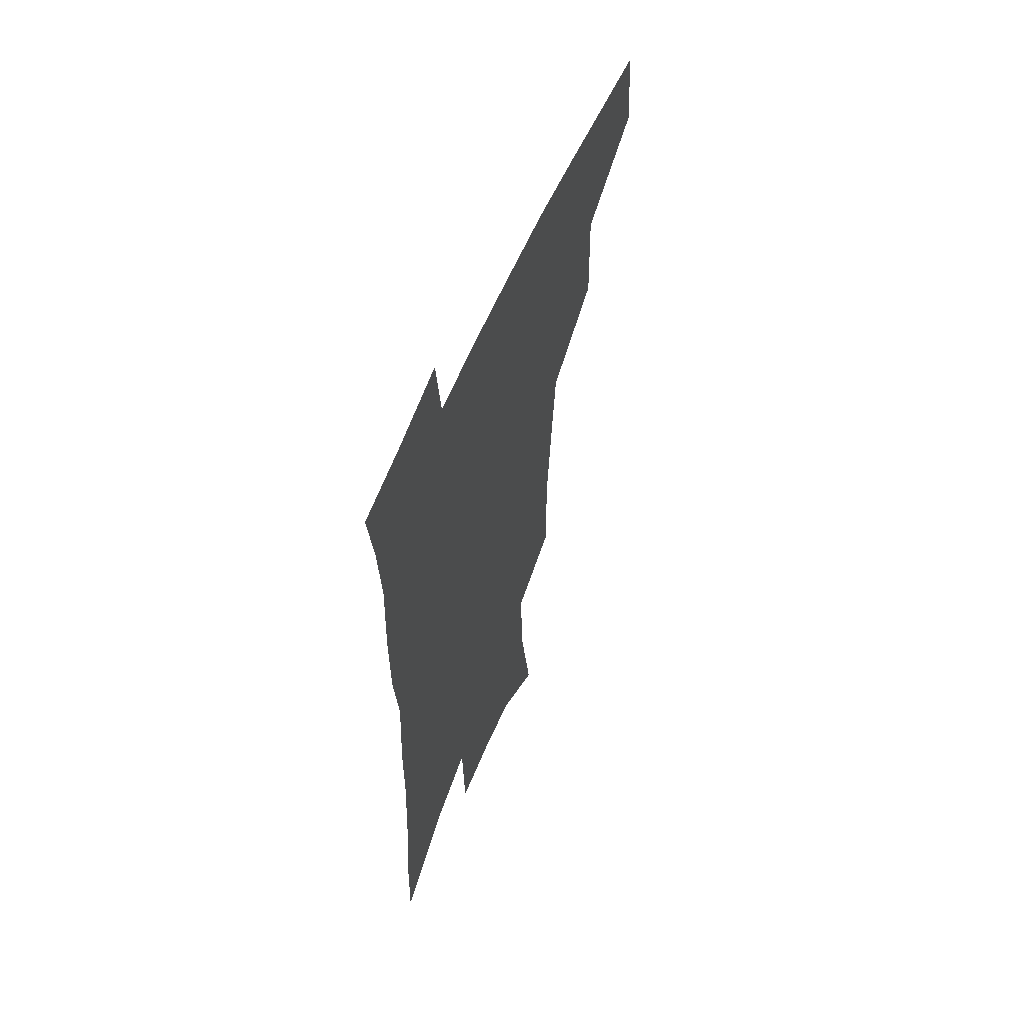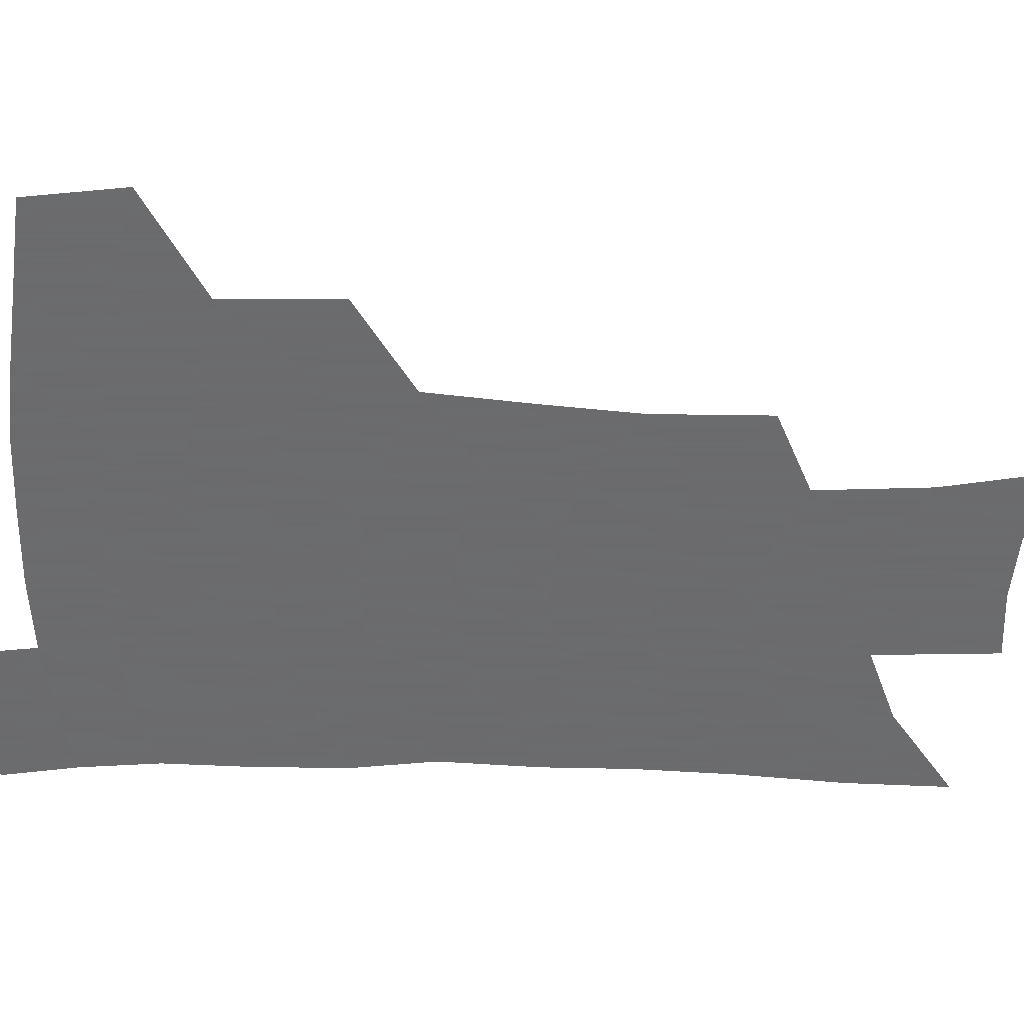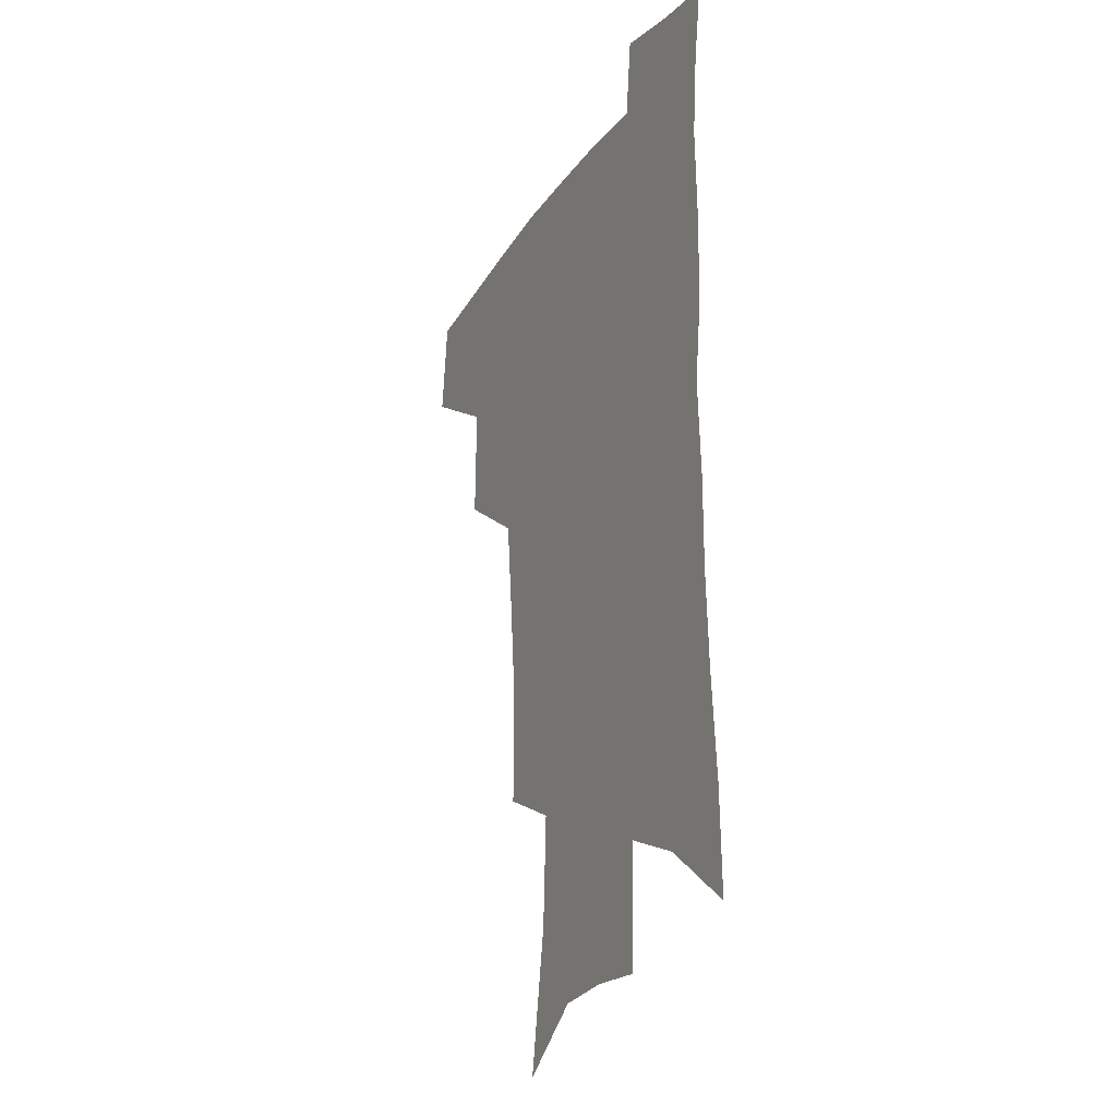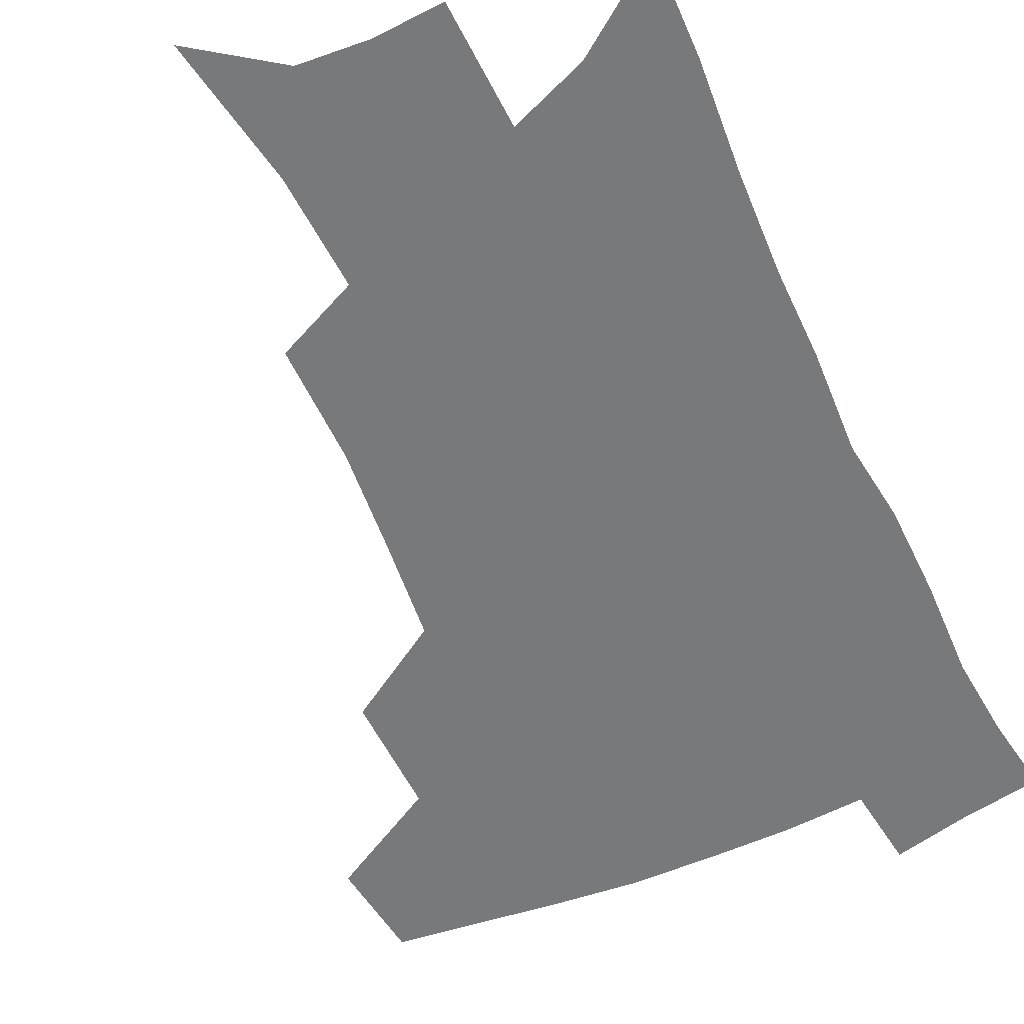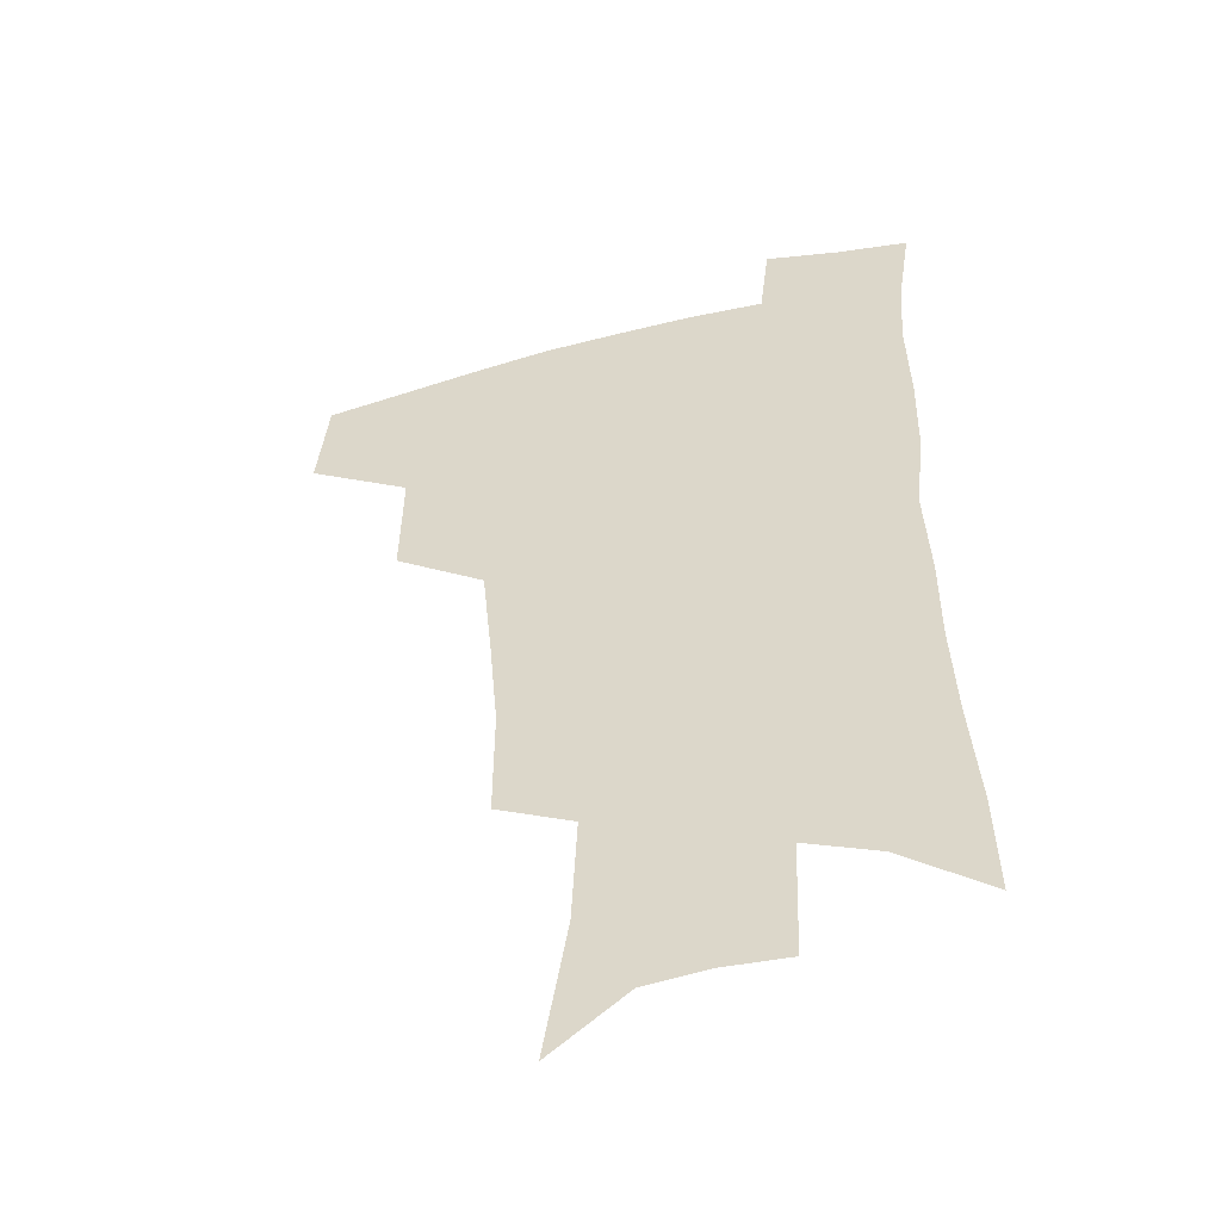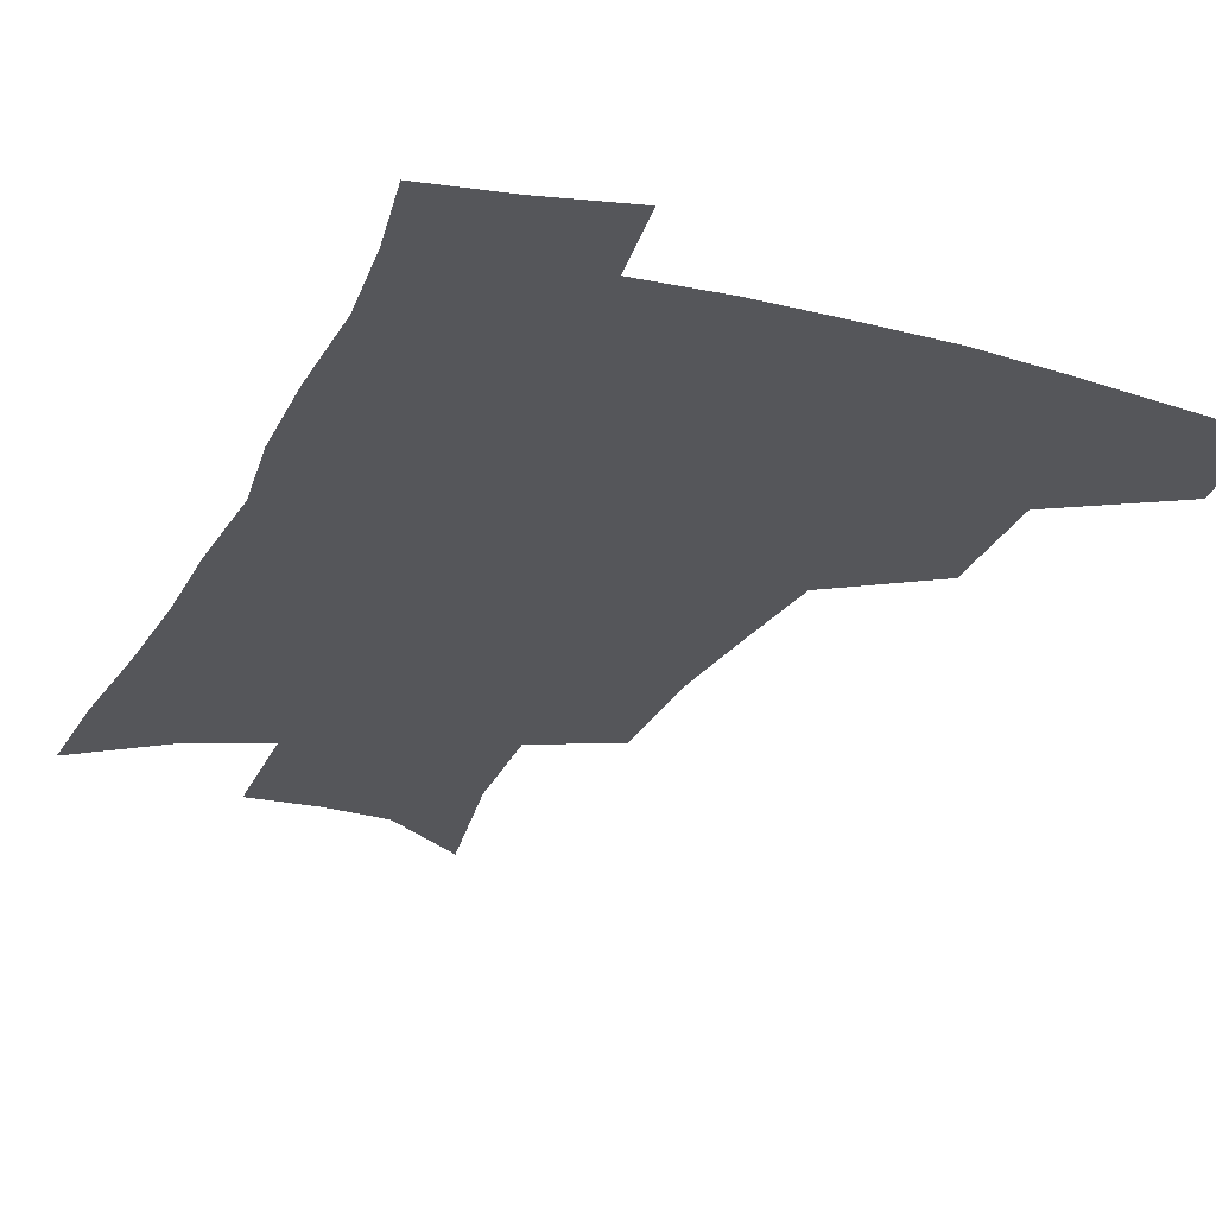
<metadata>
{"format":"obj","ext":"obj","renderer":"f3d","projection":"perspective","resolution":1024,"background":"white","views":[{"elev":59.2,"azim":112.5,"up":"+Y"},{"elev":-53.5,"azim":-91.1,"up":"+Z"},{"elev":-22.4,"azim":64.7,"up":"+Y"},{"elev":-57.7,"azim":25.0,"up":"+Z"},{"elev":-48.4,"azim":15.7,"up":"+Y"},{"elev":-26.1,"azim":158.3,"up":"+Z"}]}
</metadata>
<code>
v 484.9 440.2 0
v 489 474.1 0
v 521.6 378.5 0
v 522.5 418.9 0
v 520.8 449.4 0
v 517.7 477.5 0
v 561.2 247.8 0
v 561.4 288.1 0
v 558.3 322.1 0
v 554.5 357.7 0
v 550.7 389.9 0
v 551.3 425.2 0
v 549.4 453.2 0
v 545.8 481 0
v 578.8 146.2 0
v 587.4 196.1 0
v 589.3 235.2 0
v 587.5 271.7 0
v 586 306.7 0
v 583.2 338.1 0
v 580.8 370.2 0
v 579.8 401.8 0
v 578.6 429.5 0
v 577.8 456 0
v 574.1 483.8 0
v 606.8 166.2 0
v 611.5 210.7 0
v 611 245 0
v 609.9 282.2 0
v 608.2 313.3 0
v 606.3 344.4 0
v 605 374.9 0
v 604.5 405 0
v 604 431 0
v 603.8 457.6 0
v 602.9 484.3 0
v 630.4 168.2 0
v 633.3 214.8 0
v 632.7 250.4 0
v 631.6 282.6 0
v 630.2 316.3 0
v 629.1 347.3 0
v 628.5 377.4 0
v 628.5 405.8 0
v 629.1 431.6 0
v 630 457.9 0
v 630.2 484.3 0
v 654.1 166.9 0
v 655.6 209.7 0
v 654.7 247.8 0
v 653.3 282.7 0
v 652.6 313.4 0
v 652 344.9 0
v 651.9 374.6 0
v 652.3 403.4 0
v 653.7 430.2 0
v 655.3 456.9 0
v 657.8 482.5 0
v 661.2 510.7 0
v 681.8 199.6 0
v 679.3 238.1 0
v 677.2 273.8 0
v 675.3 307.9 0
v 676.8 336 0
v 676.2 367.9 0
v 677.1 396.9 0
v 678.4 425.6 0
v 680.1 453.8 0
v 683.3 479.1 0
v 688.4 504.3 0
v 713.3 177 0
v 712.2 213 0
v 709 250.6 0
v 707.2 285.2 0
v 707 316.8 0
v 705 351.7 0
v 708.4 379.8 0
v 708.8 411.4 0
v 707.7 445.2 0
v 710 473.5 0
v 714.1 500.1 0
f 4 5 1
f 1 5 2
f 5 6 2
f 10 11 3
f 3 11 4
f 11 12 4
f 4 12 5
f 12 13 5
f 5 13 6
f 13 14 6
f 17 18 7
f 7 18 8
f 18 19 8
f 8 19 9
f 19 20 9
f 9 20 10
f 20 21 10
f 10 21 11
f 21 22 11
f 11 22 12
f 22 23 12
f 12 23 13
f 23 24 13
f 13 24 14
f 24 25 14
f 15 26 16
f 26 27 16
f 16 27 17
f 27 28 17
f 17 28 18
f 28 29 18
f 18 29 19
f 29 30 19
f 19 30 20
f 30 31 20
f 20 31 21
f 31 32 21
f 21 32 22
f 32 33 22
f 22 33 23
f 33 34 23
f 23 34 24
f 34 35 24
f 24 35 25
f 35 36 25
f 26 37 27
f 37 38 27
f 27 38 28
f 38 39 28
f 28 39 29
f 39 40 29
f 29 40 30
f 40 41 30
f 30 41 31
f 41 42 31
f 31 42 32
f 42 43 32
f 32 43 33
f 43 44 33
f 33 44 34
f 44 45 34
f 34 45 35
f 45 46 35
f 35 46 36
f 46 47 36
f 37 48 38
f 48 49 38
f 38 49 39
f 49 50 39
f 39 50 40
f 50 51 40
f 40 51 41
f 51 52 41
f 41 52 42
f 52 53 42
f 42 53 43
f 53 54 43
f 43 54 44
f 54 55 44
f 44 55 45
f 55 56 45
f 45 56 46
f 56 57 46
f 46 57 47
f 57 58 47
f 49 60 50
f 60 61 50
f 50 61 51
f 61 62 51
f 51 62 52
f 62 63 52
f 52 63 53
f 63 64 53
f 53 64 54
f 64 65 54
f 54 65 55
f 65 66 55
f 55 66 56
f 66 67 56
f 56 67 57
f 67 68 57
f 57 68 58
f 68 69 58
f 58 69 59
f 69 70 59
f 60 71 61
f 71 72 61
f 61 72 62
f 72 73 62
f 62 73 63
f 73 74 63
f 63 74 64
f 74 75 64
f 64 75 65
f 75 76 65
f 65 76 66
f 76 77 66
f 66 77 67
f 77 78 67
f 67 78 68
f 78 79 68
f 68 79 69
f 79 80 69
f 69 80 70
f 80 81 70

</code>
